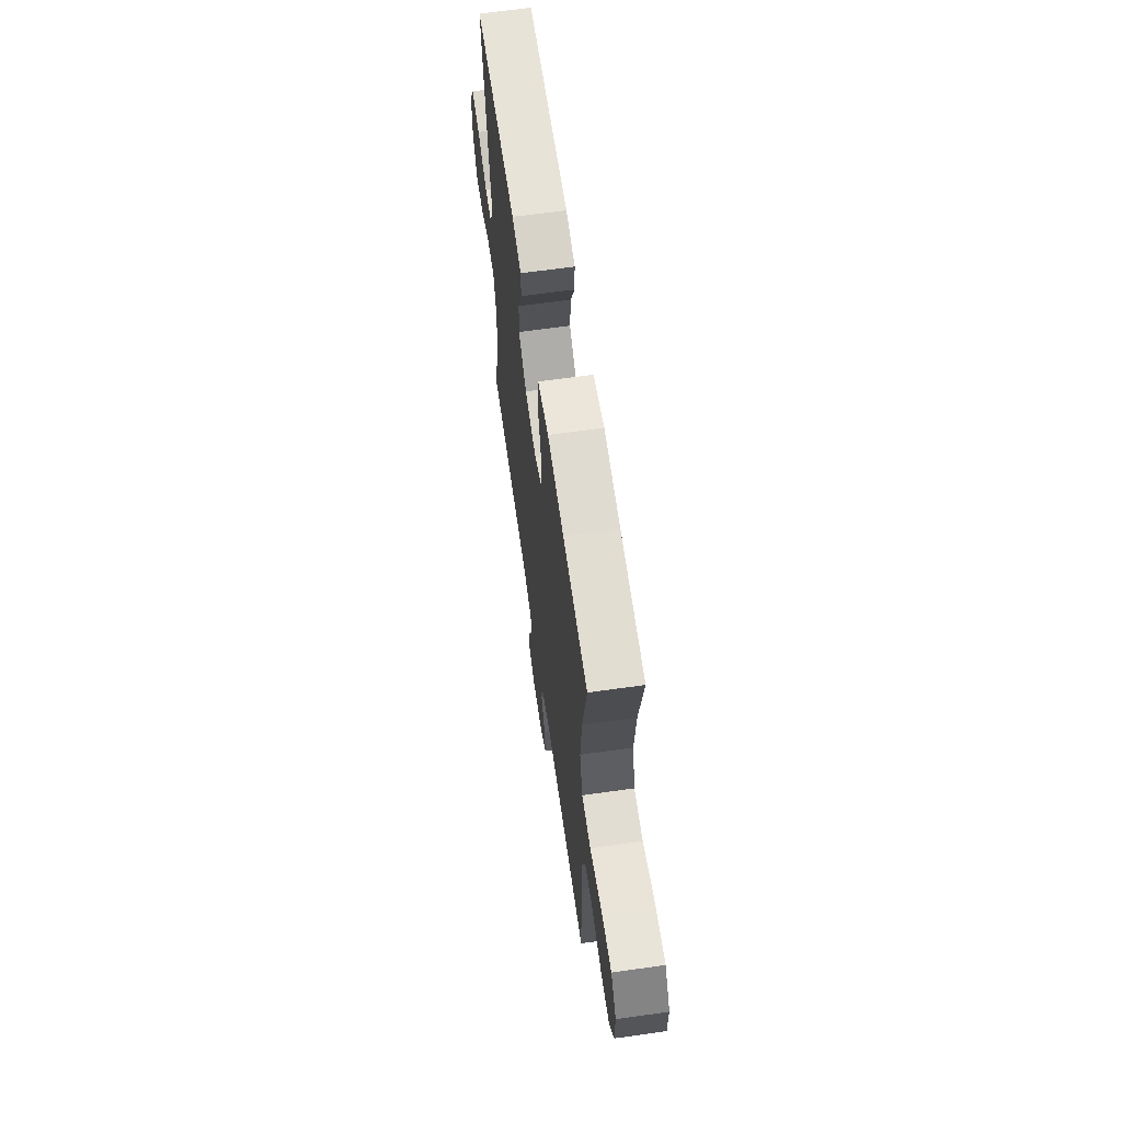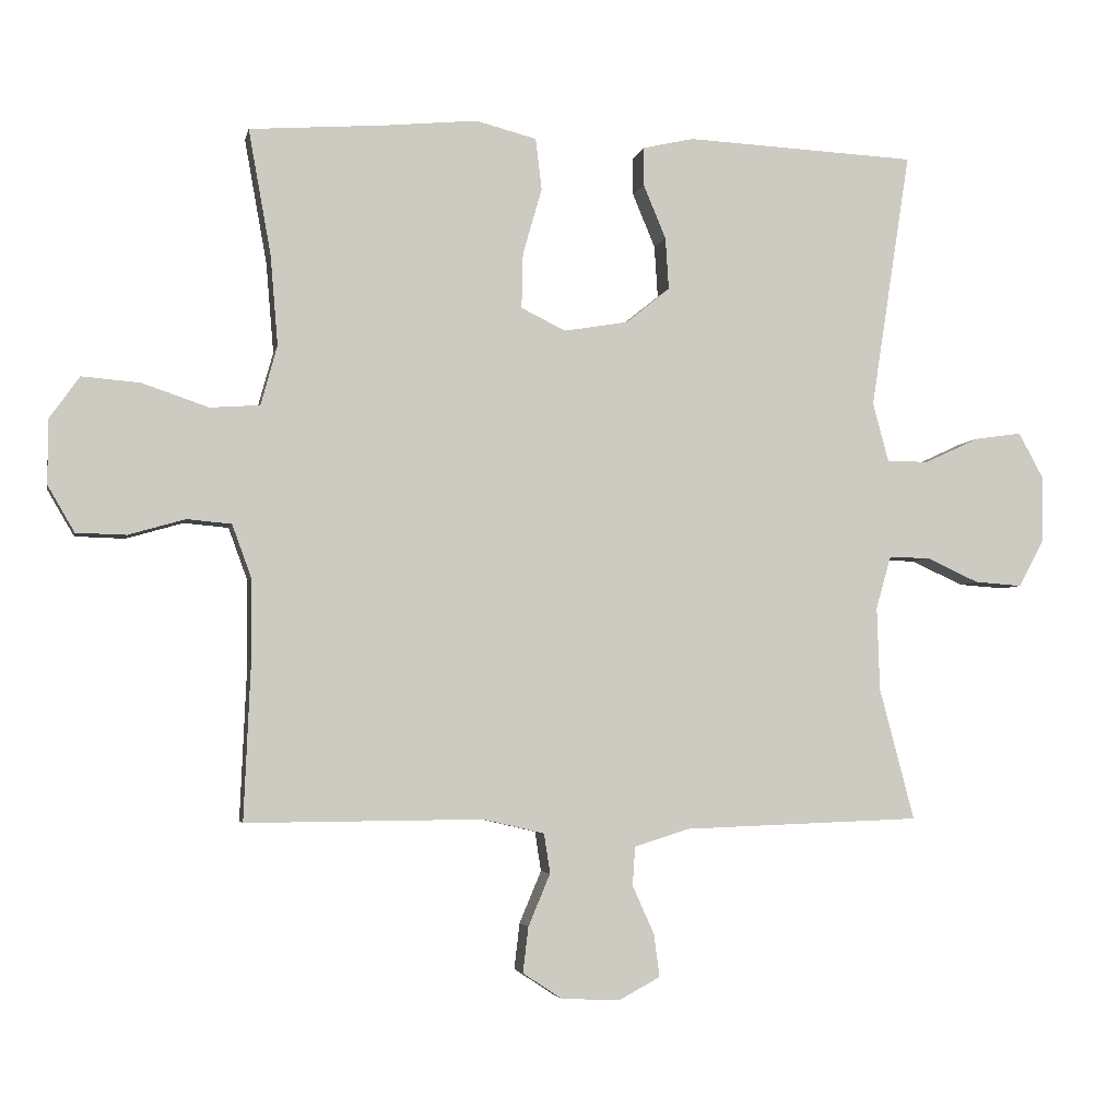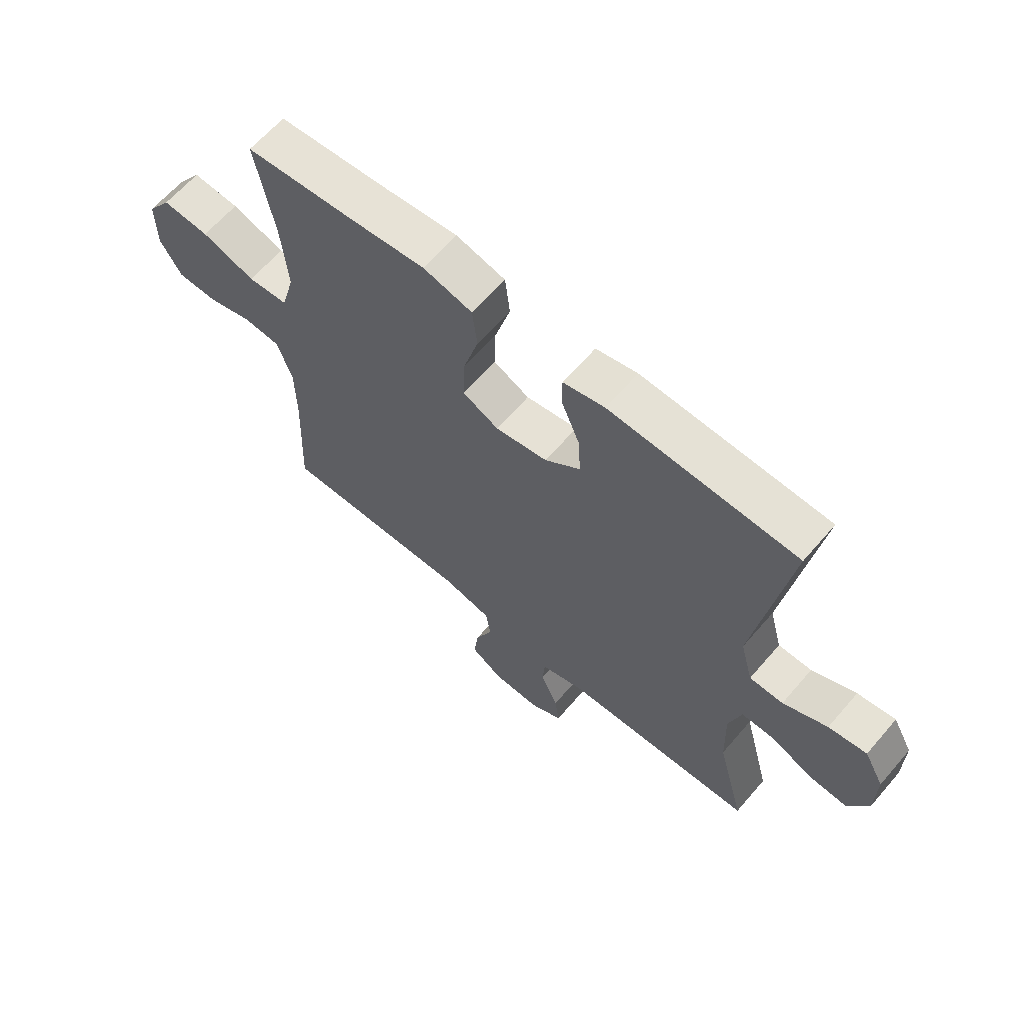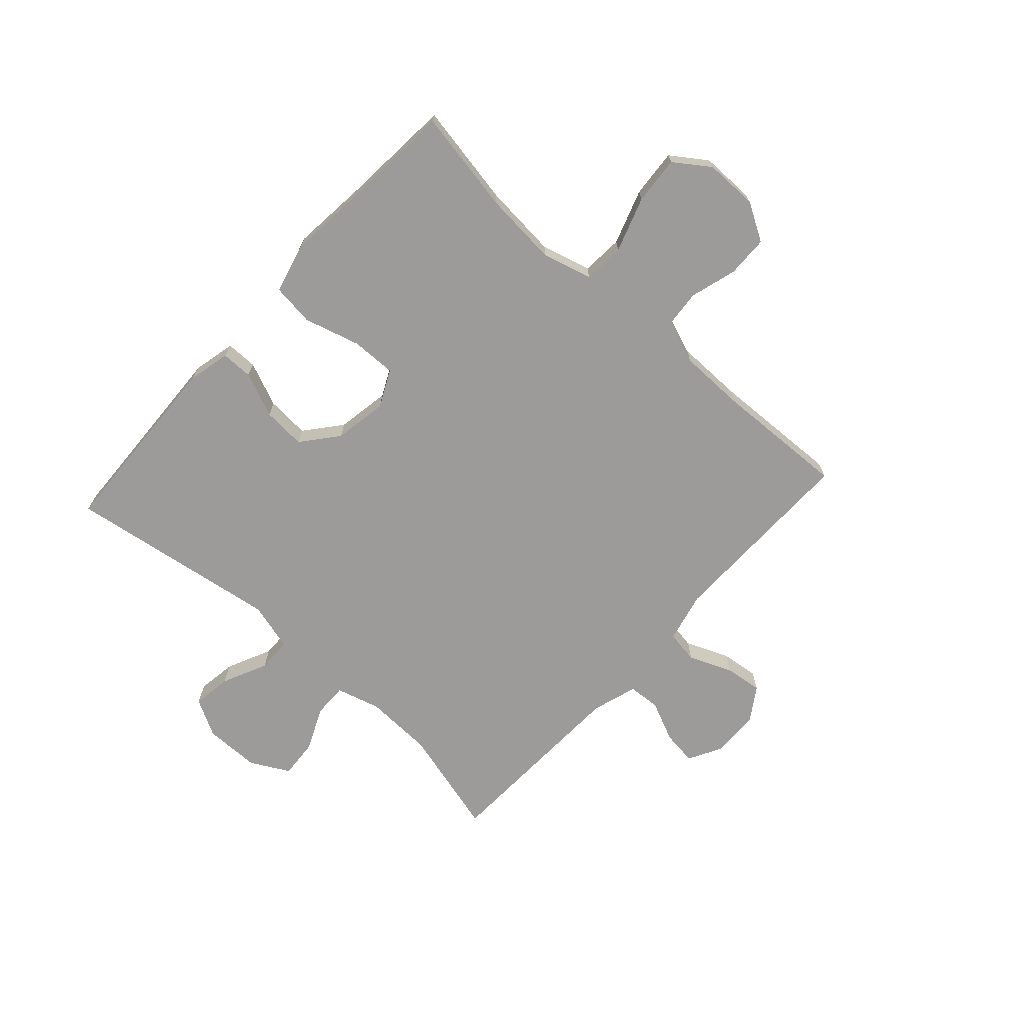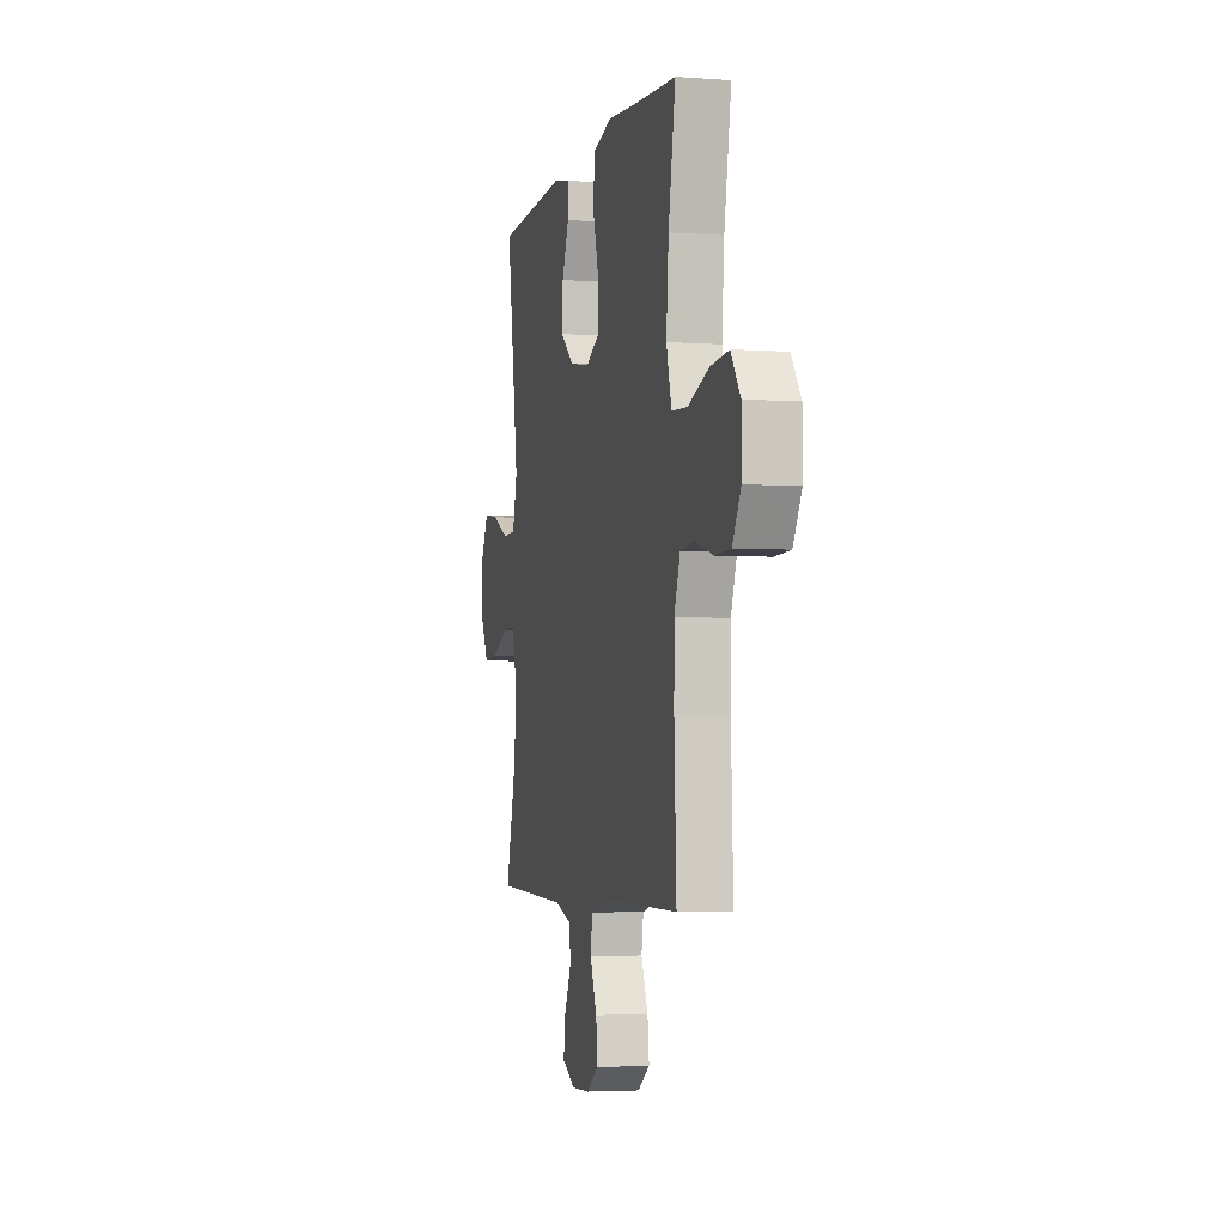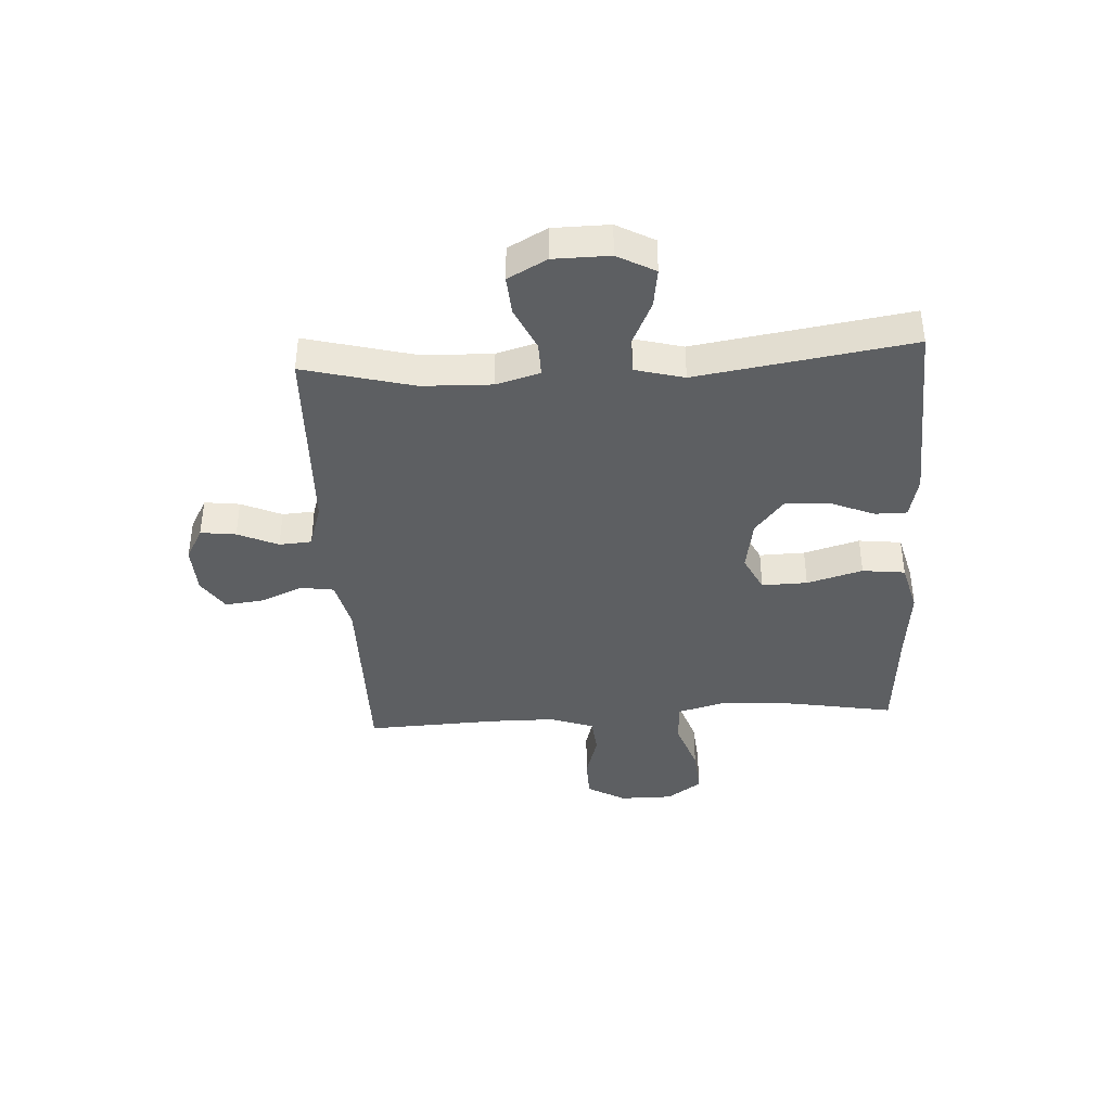
<metadata>
{"format":"obj","ext":"obj","renderer":"f3d","projection":"perspective","resolution":1024,"background":"white","views":[{"elev":64.5,"azim":81.9,"up":"+Z"},{"elev":-3.9,"azim":168.6,"up":"+Z"},{"elev":63.8,"azim":-139.3,"up":"+Z"},{"elev":-69.9,"azim":47.7,"up":"+Y"},{"elev":-3.7,"azim":76.4,"up":"+Z"},{"elev":-39.6,"azim":-86.5,"up":"+Y"}]}
</metadata>
<code>
v -0.5 0.07 0.5
v -0.162 0.07 0.516
v -0.087 0.07 0.499
v -0.087 0.07 0.443
v -0.12 0.07 0.364
v -0.125 0.07 0.288
v -0.061 0.07 0.236
v 0.033 0.07 0.22
v 0.098 0.07 0.252
v 0.096 0.07 0.332
v 0.068 0.07 0.43
v 0.077 0.07 0.505
v 0.166 0.07 0.528
v 0.299 0.07 0.515
v 0.5 0.07 0.5
v 0.467 0.07 0.317
v 0.456 0.07 0.185
v 0.48 0.07 0.098
v 0.553 0.07 0.093
v 0.65 0.07 0.126
v 0.735 0.07 0.133
v 0.779 0.07 0.071
v 0.779 0.07 -0.023
v 0.74 0.07 -0.09
v 0.667 0.07 -0.092
v 0.584 0.07 -0.068
v 0.519 0.07 -0.074
v 0.491 0.07 -0.151
v 0.49 0.07 -0.268
v 0.5 0.07 -0.5
v 0.154 0.07 -0.497
v 0.064 0.07 -0.518
v 0.055 0.07 -0.576
v 0.087 0.07 -0.652
v 0.095 0.07 -0.719
v 0.037 0.07 -0.757
v -0.049 0.07 -0.76
v -0.108 0.07 -0.728
v -0.1 0.07 -0.666
v -0.068 0.07 -0.595
v -0.072 0.07 -0.538
v -0.152 0.07 -0.513
v -0.5 0.07 -0.5
v -0.449 0.07 -0.307
v -0.445 0.07 -0.185
v -0.467 0.07 -0.108
v -0.527 0.07 -0.109
v -0.604 0.07 -0.144
v -0.673 0.07 -0.149
v -0.71 0.07 -0.081
v -0.711 0.07 0.018
v -0.675 0.07 0.084
v -0.606 0.07 0.074
v -0.526 0.07 0.037
v -0.465 0.07 0.038
v -0.442 0.07 0.124
v -0.5 0 0.5
v -0.162 0 0.516
v -0.087 0 0.499
v -0.087 0 0.443
v -0.12 0 0.364
v -0.125 0 0.288
v -0.061 0 0.236
v 0.033 0 0.22
v 0.098 0 0.252
v 0.096 0 0.332
v 0.068 0 0.43
v 0.077 0 0.505
v 0.166 0 0.528
v 0.299 0 0.515
v 0.5 0 0.5
v 0.467 0 0.317
v 0.456 0 0.185
v 0.48 0 0.098
v 0.553 0 0.093
v 0.65 0 0.126
v 0.735 0 0.133
v 0.779 0 0.071
v 0.779 0 -0.023
v 0.74 0 -0.09
v 0.667 0 -0.092
v 0.584 0 -0.068
v 0.519 0 -0.074
v 0.491 0 -0.151
v 0.49 0 -0.268
v 0.5 0 -0.5
v 0.154 0 -0.497
v 0.064 0 -0.518
v 0.055 0 -0.576
v 0.087 0 -0.652
v 0.095 0 -0.719
v 0.037 0 -0.757
v -0.049 0 -0.76
v -0.108 0 -0.728
v -0.1 0 -0.666
v -0.068 0 -0.595
v -0.072 0 -0.538
v -0.152 0 -0.513
v -0.5 0 -0.5
v -0.449 0 -0.307
v -0.445 0 -0.185
v -0.467 0 -0.108
v -0.527 0 -0.109
v -0.604 0 -0.144
v -0.673 0 -0.149
v -0.71 0 -0.081
v -0.711 0 0.018
v -0.675 0 0.084
v -0.606 0 0.074
v -0.526 0 0.037
v -0.465 0 0.038
v -0.442 0 0.124
f 52 53 54
f 51 52 54
f 50 51 54
f 49 50 54
f 48 49 54
f 47 48 54
f 46 47 54 55
f 45 46 55 56
f 42 43 44
f 41 42 44 45
f 38 39 40
f 37 38 40
f 36 37 40
f 35 36 40
f 34 35 40
f 33 34 40
f 32 33 40 41
f 41 45 56
f 32 41 56
f 31 32 56
f 24 25 26
f 23 24 26
f 22 23 26
f 21 22 26
f 20 21 26
f 19 20 26
f 18 19 26 27
f 17 18 27 28
f 14 15 16
f 14 16 17
f 13 14 17
f 12 13 17
f 11 12 17
f 10 11 17
f 17 28 29
f 10 17 29
f 9 10 29
f 3 4 5
f 2 3 5
f 1 2 5
f 56 1 5
f 56 5 6
f 31 56 6 7
f 29 30 31
f 9 29 31
f 8 9 31
f 7 8 31
f 110 109 108
f 110 108 107
f 110 107 106
f 110 106 105
f 110 105 104
f 110 104 103
f 111 110 103 102
f 112 111 102 101
f 100 99 98
f 101 100 98 97
f 96 95 94
f 96 94 93
f 96 93 92
f 96 92 91
f 96 91 90
f 96 90 89
f 97 96 89 88
f 112 101 97
f 112 97 88
f 112 88 87
f 82 81 80
f 82 80 79
f 82 79 78
f 82 78 77
f 82 77 76
f 82 76 75
f 83 82 75 74
f 84 83 74 73
f 72 71 70
f 73 72 70
f 73 70 69
f 73 69 68
f 73 68 67
f 73 67 66
f 85 84 73
f 85 73 66
f 85 66 65
f 61 60 59
f 61 59 58
f 61 58 57
f 61 57 112
f 62 61 112
f 63 62 112 87
f 87 86 85
f 87 85 65
f 87 65 64
f 87 64 63
f 1 57 58 2
f 2 58 59 3
f 3 59 60 4
f 4 60 61 5
f 5 61 62 6
f 6 62 63 7
f 7 63 64 8
f 8 64 65 9
f 9 65 66 10
f 10 66 67 11
f 11 67 68 12
f 12 68 69 13
f 13 69 70 14
f 14 70 71 15
f 15 71 72 16
f 16 72 73 17
f 17 73 74 18
f 18 74 75 19
f 19 75 76 20
f 20 76 77 21
f 21 77 78 22
f 22 78 79 23
f 23 79 80 24
f 24 80 81 25
f 25 81 82 26
f 26 82 83 27
f 27 83 84 28
f 28 84 85 29
f 29 85 86 30
f 30 86 87 31
f 31 87 88 32
f 32 88 89 33
f 33 89 90 34
f 34 90 91 35
f 35 91 92 36
f 36 92 93 37
f 37 93 94 38
f 38 94 95 39
f 39 95 96 40
f 40 96 97 41
f 41 97 98 42
f 42 98 99 43
f 43 99 100 44
f 44 100 101 45
f 45 101 102 46
f 46 102 103 47
f 47 103 104 48
f 48 104 105 49
f 49 105 106 50
f 50 106 107 51
f 51 107 108 52
f 52 108 109 53
f 53 109 110 54
f 54 110 111 55
f 55 111 112 56
f 56 112 57 1

</code>
